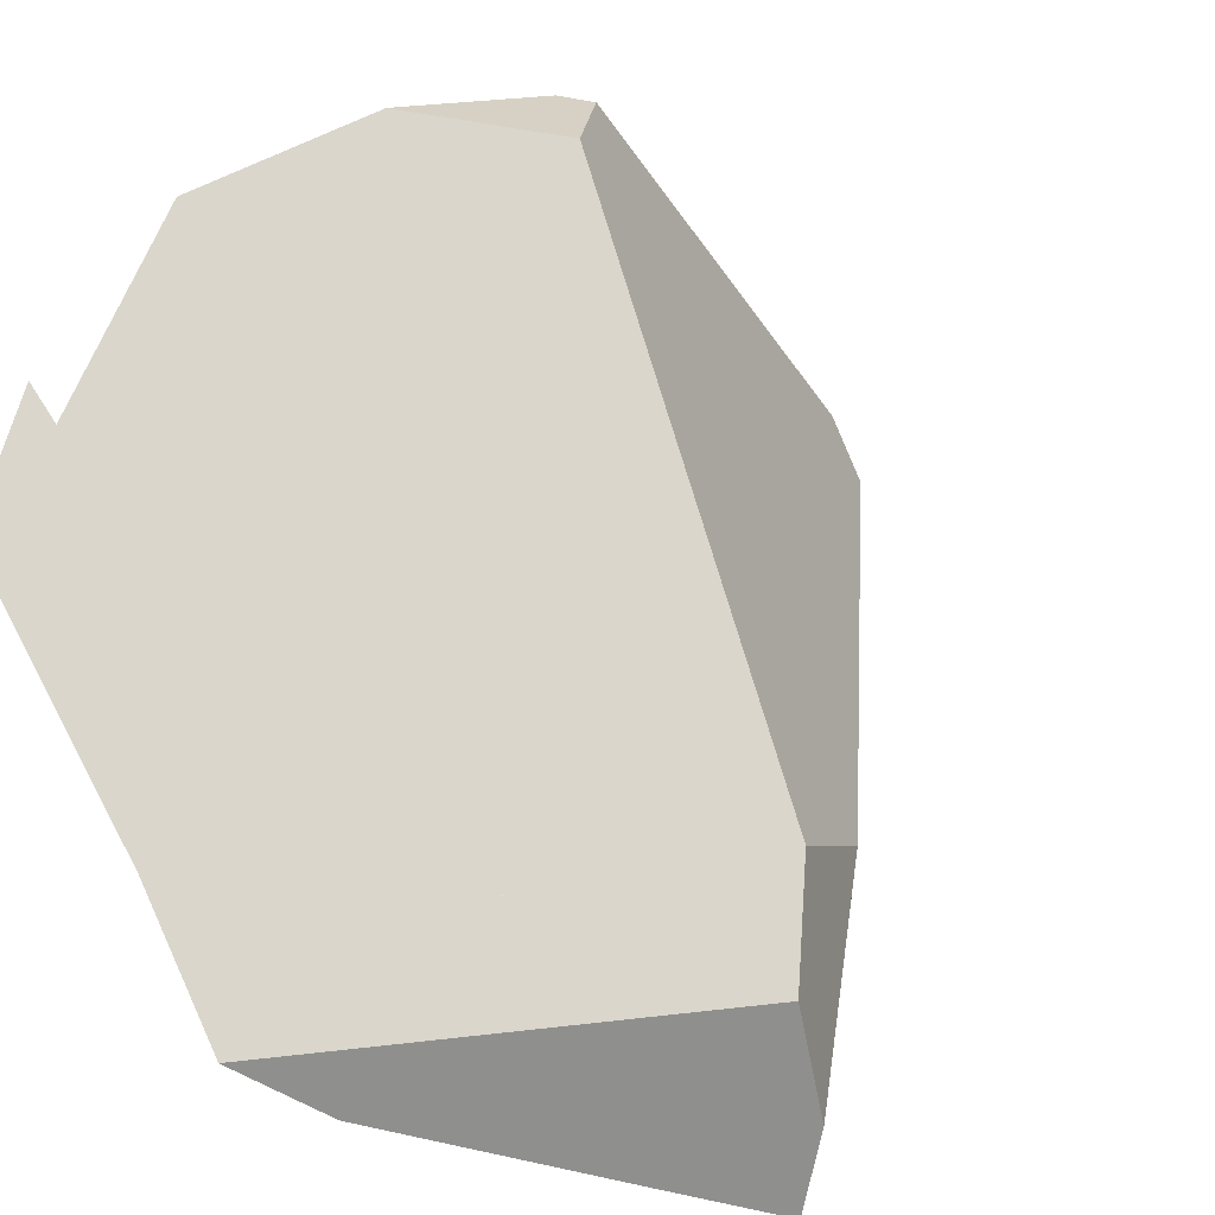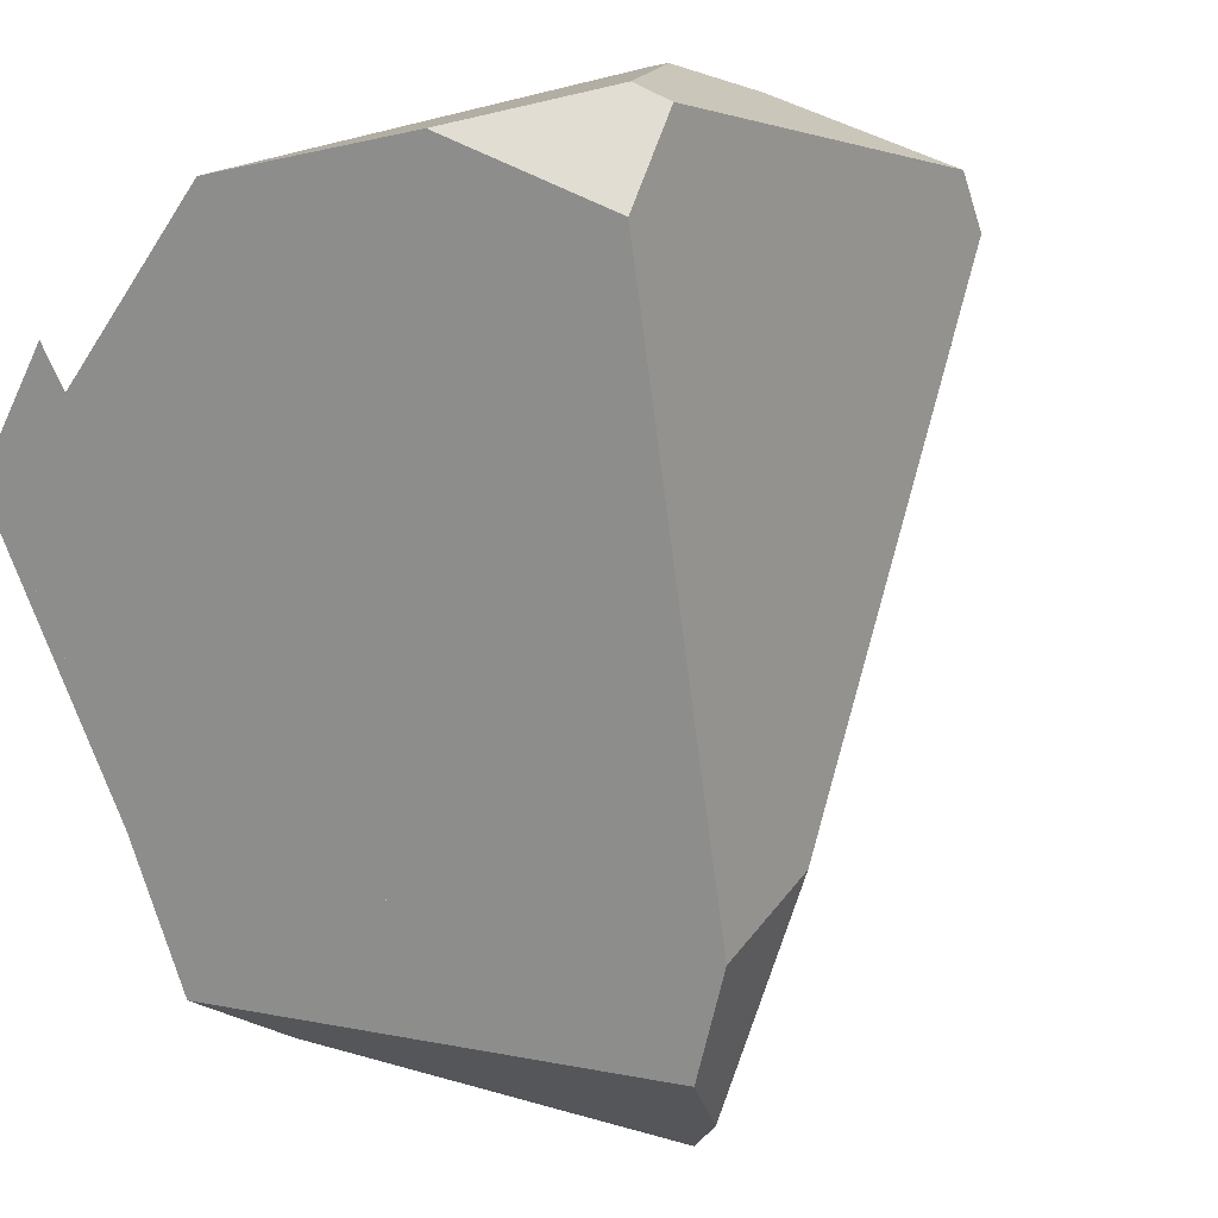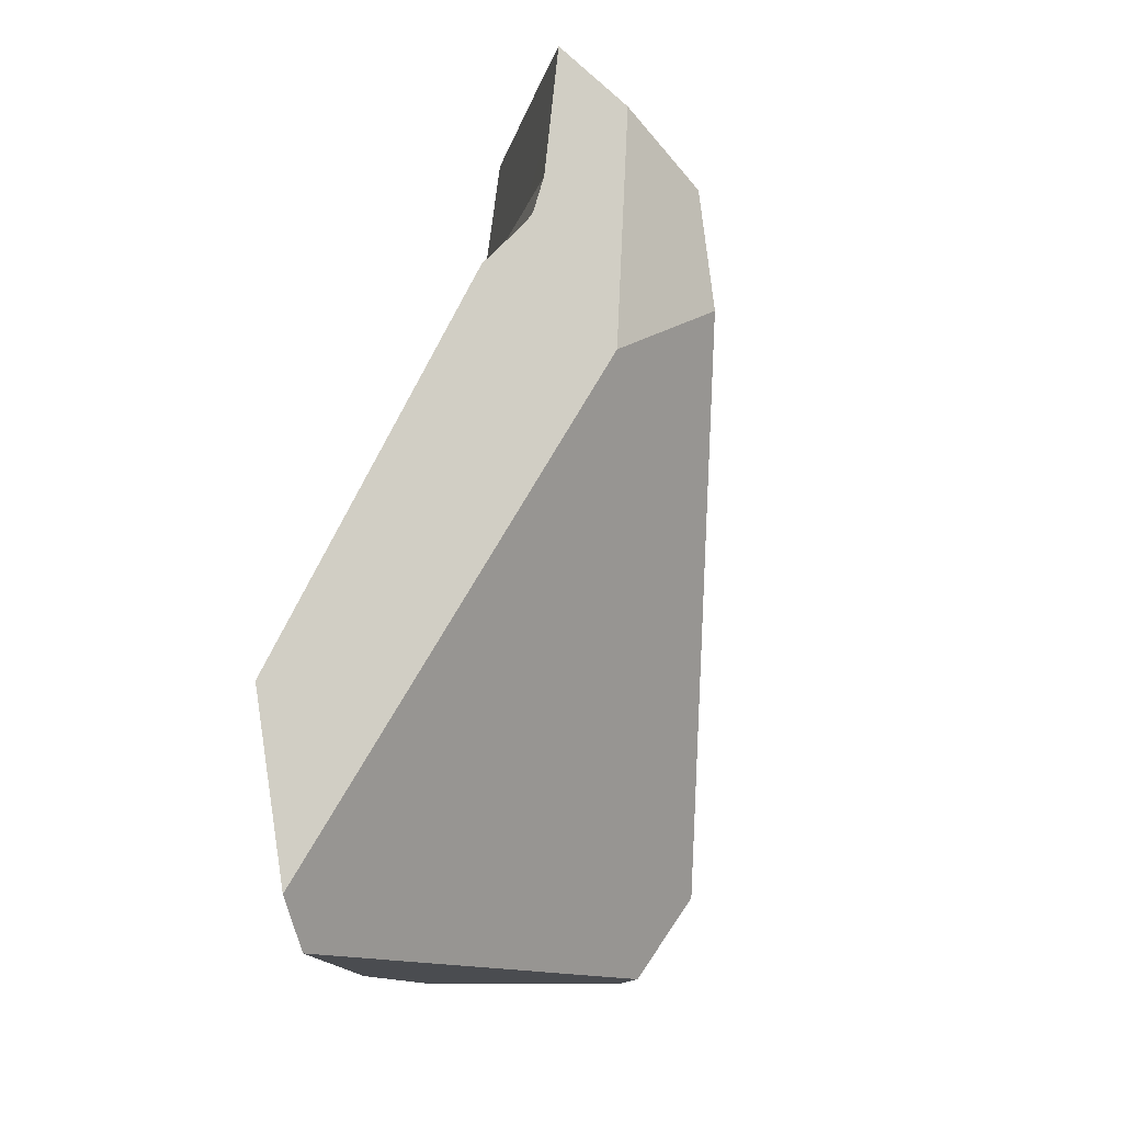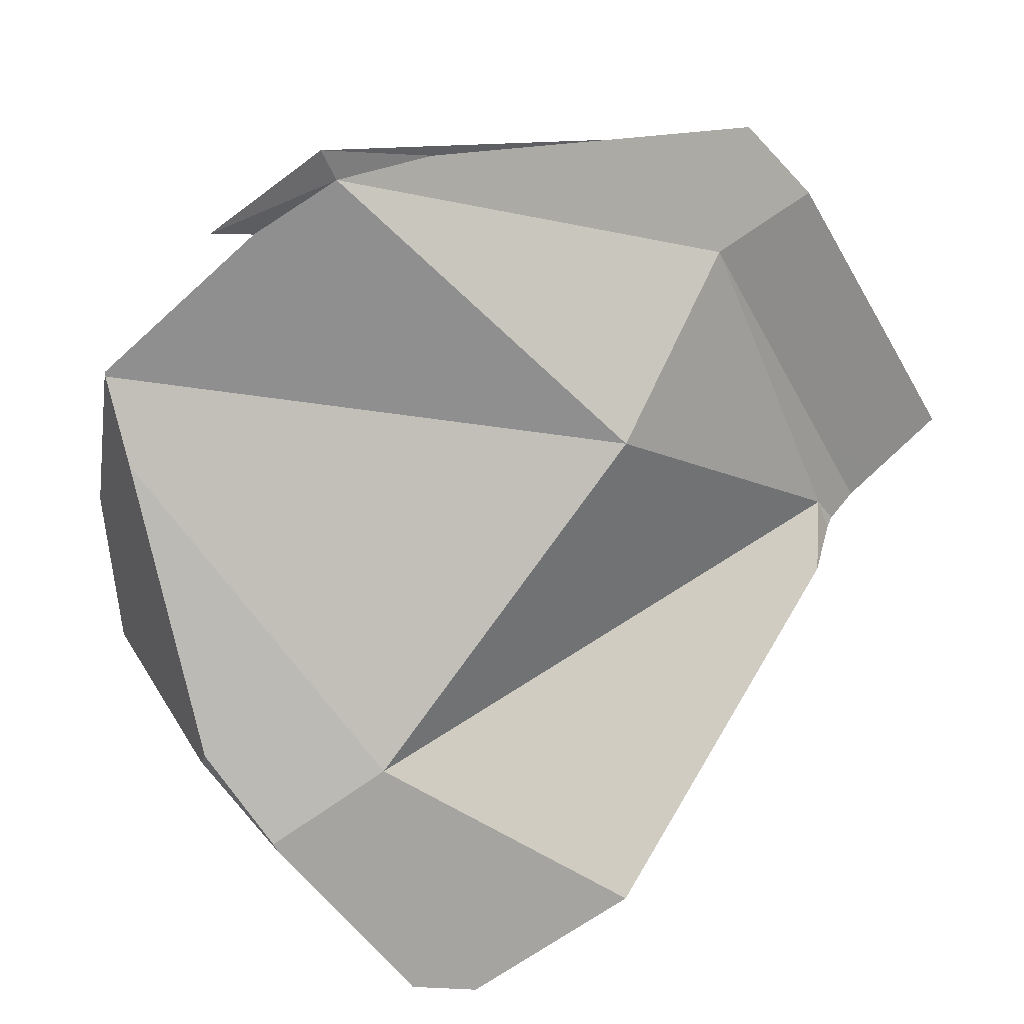
<metadata>
{"format":"obj","ext":"obj","renderer":"f3d","projection":"perspective","resolution":1024,"background":"white","views":[{"elev":26.8,"azim":-122.2,"up":"+Z"},{"elev":68.7,"azim":-110.3,"up":"+Z"},{"elev":-65.8,"azim":-133.6,"up":"+Y"},{"elev":20.9,"azim":118.6,"up":"+Y"}]}
</metadata>
<code>
v 0.8022 0.8786 -0.2987
v 0.8689 0.8661 -0.2479
v 0.7351 0.8786 -0.3519
v 0.8689 0.8661 -0.2479
v 0.8022 0.8786 -0.2987
v 0.8838 0.8929 -0.243
v 0.8689 0.8661 -0.2479
v 0.8838 0.8929 -0.243
v 0.9007 0.8676 -0.2135
v 0.9296 0.8243 -0.163
v 0.8689 0.8661 -0.2479
v 0.9296 0.8243 -0.163
v 0.8985 0.8196 -0.1847
v 0.8985 0.8196 -0.1847
v 0.7455 0.6356 -0.4537
v 0.8689 0.8661 -0.2479
v 0.9525 0.698 -0.06434
v 0.9522 0.6941 -0.06445
v 0.9522 0.6941 -0.06445
v 0.9219 0.3692 -0.314
v 0.7455 0.6356 -0.4537
v 0.9532 0.6865 -0.06735
v 0.9619 0.6216 -0.09194
v 0.9219 0.3692 -0.314
v 0.9619 0.6216 -0.09194
v 0.9783 0.4786 -0.1417
v 0.9814 0.3164 -0.2284
v 0.9801 0.306 -0.2369
v 0.9801 0.306 -0.2369
v 0.9024 0.1583 -0.3665
v 0.9219 0.3692 -0.314
v 0.9785 0.2995 -0.2399
v 0.9211 0.1621 -0.3389
v 0.9211 0.1621 -0.3389
v 0.7834 0.4678 -0.0518
v 0.9024 0.1583 -0.3665
v 0.9079 0.239 -0.2415
v 0.8873 0.3589 -0.08965
v 0.8844 0.3756 -0.06844
v 0.8085 0.4632 -0.029
v 0.8831 0.3831 -0.05894
v 0.8828 0.385 -0.05661
v 0.8816 0.3916 -0.04824
v 0.8476 0.4336 -0.02659
v 0.8538 0.4285 -0.02678
v 0.8805 0.3979 -0.04021
v 0.8573 0.4256 -0.0269
v 0.8801 0.4003 -0.03712
v 0.8677 0.417 -0.02723
v 0.8793 0.405 -0.03122
v 0.8711 0.4143 -0.02734
v 0.8754 0.4107 -0.02748
v 0.879 0.4068 -0.02901
v 0.8786 0.4081 -0.02758
v 0.8788 0.4078 -0.0277
v 0.8788 0.4079 -0.02759
v 0.8788 0.4078 -0.0277
v 0.8791 0.4081 -0.02756
v 0.8788 0.4079 -0.02759
v 0.8814 0.4103 -0.02726
v 0.8814 0.4103 -0.02726
v 0.8786 0.4081 -0.02758
v 0.8791 0.4081 -0.02756
v 0.8754 0.4107 -0.02748
v 0.8711 0.4143 -0.02734
v 0.9002 0.4282 -0.02489
v 0.8677 0.417 -0.02723
v 0.8573 0.4256 -0.0269
v 0.8538 0.4285 -0.02678
v 0.8471 0.4984 -0.02081
v 0.9005 0.4343 -0.02434
v 0.8602 0.5121 -0.01905
v 0.8602 0.5121 -0.01905
v 0.9217 0.6058 -0.03005
v 0.8471 0.4984 -0.02081
v 0.9196 0.5995 -0.02772
v 0.8627 0.5146 -0.01872
v 0.8722 0.5244 -0.01745
v 0.9062 0.5596 -0.01289
v 0.9062 0.5596 -0.01289
v 0.9783 0.4786 -0.1417
v 0.9196 0.5995 -0.02772
v 0.9053 0.5391 -0.01477
v 0.9047 0.5258 -0.01598
v 0.9045 0.5213 -0.01639
v 0.9044 0.5195 -0.01655
v 0.9005 0.4343 -0.02434
v 0.916 0.4169 -0.05198
v 0.9002 0.4282 -0.02489
v 0.9002 0.4282 -0.02489
v 0.879 0.4068 -0.02901
v 0.916 0.4169 -0.05198
v 0.8793 0.405 -0.03122
v 0.8801 0.4003 -0.03712
v 0.8805 0.3979 -0.04021
v 0.8816 0.3916 -0.04824
v 0.9164 0.4166 -0.05277
v 0.917 0.4162 -0.05373
v 0.8828 0.385 -0.05661
v 0.9203 0.4138 -0.05941
v 0.9236 0.4115 -0.06507
v 0.8831 0.3831 -0.05894
v 0.9254 0.4101 -0.06821
v 0.8844 0.3756 -0.06844
v 0.9269 0.4091 -0.07071
v 0.9329 0.4048 -0.08113
v 0.9329 0.4048 -0.08113
v 0.9269 0.4091 -0.07071
v 0.9361 0.4025 -0.08664
v 0.9429 0.3976 -0.09837
v 0.9896 0.3802 -0.1759
v 0.9764 0.3736 -0.1559
v 0.9825 0.3693 -0.1663
v 0.9825 0.3693 -0.1663
v 0.9814 0.3164 -0.2284
v 0.9896 0.3802 -0.1759
v 0.9795 0.3168 -0.2217
v 0.9801 0.306 -0.2369
v 0.9789 0.3067 -0.2323
v 0.9789 0.3066 -0.2324
v 0.9785 0.2995 -0.2399
v 0.9079 0.239 -0.2415
v 0.9785 0.2995 -0.2399
v 0.9789 0.3066 -0.2324
v 0.9211 0.1621 -0.3389
v 0.9789 0.3067 -0.2323
v 0.9795 0.3168 -0.2217
v 0.8873 0.3589 -0.08965
v 0.9764 0.3736 -0.1559
v 0.9429 0.3976 -0.09837
v 0.9361 0.4025 -0.08664
v 0.9825 0.3693 -0.1663
v 0.9896 0.3802 -0.1759
v 0.9254 0.4101 -0.06821
v 0.9236 0.4115 -0.06507
v 0.9203 0.4138 -0.05941
v 0.917 0.4162 -0.05373
v 0.9164 0.4166 -0.05277
v 0.9044 0.5195 -0.01655
v 0.8627 0.5146 -0.01872
v 0.8722 0.5244 -0.01745
v 0.9045 0.5213 -0.01639
v 0.9047 0.5258 -0.01598
v 0.9053 0.5391 -0.01477
v 0.9062 0.5596 -0.01289
v 0.9619 0.6216 -0.09194
v 0.9217 0.6058 -0.03005
v 0.9472 0.6821 -0.05843
v 0.9532 0.6865 -0.06735
v 0.9484 0.6857 -0.05976
v 0.9522 0.6941 -0.06445
v 0.9525 0.698 -0.06434
v 0.8985 0.8196 -0.1847
v 0.9484 0.6857 -0.05976
v 0.9525 0.698 -0.06434
v 0.8085 0.4632 -0.029
v 0.9472 0.6821 -0.05843
v 0.8124 0.4625 -0.02545
v 0.8124 0.4625 -0.02545
v 0.8476 0.4336 -0.02659
v 0.8124 0.4625 -0.02545
v 0.7834 0.4678 -0.0518
v 0.7362 0.8711 -0.3463
v 0.7225 0.4789 -0.1071
v 0.7099 0.4812 -0.1187
v 0.4674 0.4846 -0.3988
v 0.7409 0.4198 -0.1724
v 0.739 0.4253 -0.1664
v 0.4674 0.4845 -0.3989
v 0.7731 0.3032 -0.3057
v 0.4694 0.4816 -0.4008
v 0.4594 0.4922 -0.4043
v 0.3934 0.5621 -0.427
v 0.459 0.4926 -0.4044
v 0.3883 0.5675 -0.4288
v 0.3883 0.5675 -0.4288
v 0.6879 0.8407 -0.3652
v 0.3811 0.573 -0.438
v 0.3908 0.5656 -0.4256
v 0.7243 0.8739 -0.3575
v 0.7295 0.8786 -0.3563
v 0.6752 0.8786 -0.3995
v 0.7295 0.8786 -0.3563
v 0.7364 0.8637 -0.3534
v 0.6752 0.8786 -0.3995
v 0.6049 0.7735 -0.4732
v 0.5303 0.8169 -0.5249
v 0.5661 0.8718 -0.4871
v 0.5705 0.8786 -0.4825
v 0.5705 0.8786 -0.4825
v 0.5585 0.8593 -0.4797
v 0.482 0.7359 -0.4617
v 0.482 0.7359 -0.4617
v 0.3774 0.5688 -0.4659
v 0.3811 0.573 -0.438
v 0.4243 0.6506 -0.5765
v 0.3755 0.5667 -0.4797
v 0.4029 0.617 -0.5868
v 0.375 0.5661 -0.4836
v 0.3749 0.566 -0.4841
v 0.375 0.5661 -0.4836
v 0.3749 0.566 -0.4841
v 0.4074 0.5242 -0.4972
v 0.4077 0.5239 -0.497
v 0.3755 0.5667 -0.4797
v 0.3774 0.5688 -0.4659
v 0.3908 0.5656 -0.4256
v 0.4465 0.4888 -0.464
v 0.4357 0.531 -0.3679
v 0.4702 0.4805 -0.4016
v 0.4493 0.4863 -0.4616
v 0.4553 0.4808 -0.4565
v 0.4563 0.48 -0.4557
v 0.4582 0.4783 -0.4541
v 0.4612 0.4755 -0.4515
v 0.4657 0.4715 -0.4477
v 0.4719 0.4779 -0.4033
v 0.7099 0.4812 -0.1187
v 0.4702 0.4805 -0.4016
v 0.4719 0.4779 -0.4033
v 0.4357 0.531 -0.3679
v 0.4357 0.531 -0.3679
v 0.4726 0.4769 -0.404
v 0.4747 0.4738 -0.4061
v 0.4777 0.4695 -0.409
v 0.6643 0.3211 -0.4073
v 0.4933 0.4465 -0.4242
v 0.4933 0.4465 -0.4242
v 0.5176 0.4568 -0.5456
v 0.6643 0.3211 -0.4073
v 0.4706 0.4671 -0.4436
v 0.4771 0.4839 -0.5384
v 0.4657 0.4715 -0.4477
v 0.4612 0.4755 -0.4515
v 0.4582 0.4783 -0.4541
v 0.4681 0.4903 -0.5385
v 0.4844 0.5103 -0.5309
v 0.4771 0.4839 -0.5384
v 0.4681 0.4903 -0.5385
v 0.4771 0.4839 -0.5384
v 0.4844 0.5103 -0.5309
v 0.5176 0.4568 -0.5456
v 0.5176 0.4568 -0.5456
v 0.4844 0.5103 -0.5309
v 0.8095 0.237 -0.4921
v 0.7951 0.2252 -0.3944
v 0.8095 0.237 -0.4921
v 0.7951 0.2252 -0.3944
v 0.7225 0.4789 -0.1071
v 0.7959 0.2246 -0.3943
v 0.7969 0.2239 -0.3942
v 0.7997 0.2218 -0.394
v 0.8898 0.1558 -0.3851
v 0.8898 0.1558 -0.3851
v 0.8095 0.237 -0.4921
v 0.8898 0.1558 -0.3851
v 0.7997 0.2218 -0.394
v 0.7969 0.2239 -0.3942
v 0.7959 0.2246 -0.3943
v 0.9219 0.3692 -0.314
v 0.7455 0.6356 -0.4537
v 0.9219 0.3692 -0.314
v 0.4844 0.5103 -0.5309
v 0.7455 0.6356 -0.4537
v 0.4844 0.5103 -0.5309
v 0.6049 0.7735 -0.4732
v 0.6049 0.7735 -0.4732
v 0.8689 0.8661 -0.2479
v 0.7455 0.6356 -0.4537
v 0.4681 0.4903 -0.5385
v 0.6049 0.7735 -0.4732
v 0.4844 0.5103 -0.5309
v 0.4451 0.5089 -0.5484
v 0.3739 0.5715 -0.6008
v 0.6049 0.7735 -0.4732
v 0.4451 0.5089 -0.5484
v 0.4029 0.617 -0.5868
v 0.4243 0.6506 -0.5765
v 0.5075 0.7811 -0.5361
v 0.5303 0.8169 -0.5249
v 0.5075 0.7811 -0.5361
v 0.5303 0.8169 -0.5249
v 0.5585 0.8593 -0.4797
v 0.5661 0.8718 -0.4871
v 0.5705 0.8786 -0.4825
v 0.3688 0.559 -0.53
v 0.3739 0.5715 -0.6008
v 0.3692 0.5587 -0.5297
v 0.3688 0.559 -0.53
v 0.3739 0.5715 -0.6008
v 0.4074 0.5242 -0.4972
v 0.3692 0.5587 -0.5297
v 0.4451 0.5089 -0.5484
v 0.4077 0.5239 -0.497
v 0.4465 0.4888 -0.464
v 0.4493 0.4863 -0.4616
v 0.4553 0.4808 -0.4565
v 0.4563 0.48 -0.4557
v 0.3688 0.559 -0.53
v 0.4726 0.4769 -0.404
v 0.4706 0.4671 -0.4436
v 0.4747 0.4738 -0.4061
v 0.4777 0.4695 -0.409
v 0.4933 0.4465 -0.4242
v 0.3883 0.5675 -0.4288
v 0.3811 0.573 -0.438
v 0.7294 0.8786 -0.3564
v 0.8838 0.8929 -0.243
v 0.7351 0.8786 -0.3519
v 0.8022 0.8786 -0.2987
v 0.7357 0.8786 -0.3514
v 0.7364 0.8768 -0.3497
v 0.9007 0.8676 -0.2135
v 0.9296 0.8243 -0.163
v 0.7825 0.2976 -0.3028
v 0.7779 0.3004 -0.3043
v 0.7762 0.3013 -0.3048
v 0.7751 0.302 -0.3051
v 0.7739 0.3027 -0.3055
v 0.4668 0.4855 -0.3982
v 0.7232 0.4768 -0.1094
v 0.4667 0.4855 -0.3982
v 0.7225 0.4789 -0.1071
v 0.4647 0.4886 -0.3962
v 0.4645 0.4888 -0.3961
v 0.4376 0.5283 -0.3697
v 0.4358 0.5309 -0.368
v 0.8788 0.4079 -0.02759
v 0.7362 0.8711 -0.3463
v 0.7232 0.4768 -0.1094
v 0.7225 0.4789 -0.1071
v 0.7385 0.8587 -0.3526
v 0.739 0.4253 -0.1664
v 0.7409 0.4198 -0.1724
v 0.4694 0.4816 -0.4008
v 0.7731 0.3032 -0.3057
v 0.4638 0.4875 -0.4027
v 0.7243 0.8739 -0.3575
v 0.4594 0.4922 -0.4043
v 0.4591 0.4925 -0.4044
v 0.459 0.4926 -0.4044
v 0.6879 0.8407 -0.3652
v 0.3934 0.5621 -0.427
v 0.3883 0.5675 -0.4288
v 0.7385 0.8587 -0.3526
v 0.7364 0.8768 -0.3497
v 0.7357 0.8786 -0.3514
v 0.7364 0.8768 -0.3497
v 0.7243 0.8739 -0.3575
v 0.7731 0.3032 -0.3057
v 0.7294 0.8786 -0.3564
v 0.7739 0.3027 -0.3055
v 0.7751 0.302 -0.3051
v 0.7385 0.8587 -0.3526
v 0.7762 0.3013 -0.3048
v 0.7779 0.3004 -0.3043
v 0.7825 0.2976 -0.3028
v 0.7825 0.2976 -0.3028
f 1 2 3
f 4 5 6
f 7 8 9
f 7 9 10
f 11 12 13
f 14 15 16
f 17 15 14
f 18 15 17
f 19 20 21
f 22 20 19
f 23 20 22
f 24 25 26
f 24 26 27
f 24 27 28
f 29 30 31
f 32 30 29
f 33 30 32
f 34 35 36
f 37 35 34
f 38 35 37
f 39 35 38
f 39 40 35
f 41 40 39
f 42 40 41
f 43 40 42
f 43 44 40
f 43 45 44
f 46 45 43
f 46 47 45
f 48 47 46
f 48 49 47
f 50 49 48
f 50 51 49
f 50 52 51
f 53 52 50
f 53 54 52
f 55 54 53
f 55 56 54
f 57 58 59
f 58 57 60
f 61 62 63
f 61 64 62
f 65 64 61
f 65 61 66
f 66 67 65
f 68 67 66
f 68 66 69
f 66 70 69
f 71 70 66
f 70 71 72
f 73 74 75
f 73 76 74
f 77 76 73
f 78 76 77
f 76 78 79
f 80 81 82
f 83 81 80
f 81 83 84
f 81 84 85
f 81 85 86
f 87 81 86
f 87 88 81
f 89 88 87
f 90 91 92
f 60 91 90
f 60 57 91
f 91 93 92
f 93 94 92
f 94 95 92
f 95 96 92
f 96 97 92
f 96 98 97
f 96 99 98
f 99 100 98
f 99 101 100
f 99 102 101
f 102 103 101
f 102 104 103
f 104 105 103
f 105 104 106
f 107 81 108
f 109 81 107
f 81 109 110
f 110 111 81
f 112 111 110
f 111 112 113
f 114 115 116
f 117 115 114
f 115 117 118
f 118 117 119
f 118 119 120
f 118 120 121
f 122 123 124
f 123 122 125
f 122 124 126
f 122 126 127
f 128 122 127
f 128 127 129
f 130 128 129
f 131 128 130
f 128 131 106
f 104 128 106
f 132 129 127
f 27 26 133
f 108 81 134
f 134 81 135
f 135 81 136
f 136 81 137
f 137 81 138
f 138 81 88
f 72 71 139
f 140 72 139
f 141 140 139
f 142 141 139
f 143 141 142
f 144 141 143
f 145 141 144
f 146 82 81
f 146 147 82
f 146 148 147
f 149 148 146
f 149 150 148
f 149 151 150
f 152 150 151
f 153 154 155
f 156 154 153
f 156 157 154
f 158 157 156
f 75 157 158
f 75 74 157
f 70 159 160
f 70 160 69
f 40 44 161
f 156 153 162
f 162 153 163
f 163 164 162
f 164 163 165
f 166 167 168
f 169 167 166
f 169 170 167
f 171 170 169
f 172 173 174
f 172 175 173
f 176 177 178
f 177 176 179
f 177 179 165
f 165 163 177
f 163 180 177
f 181 180 163
f 181 182 180
f 183 184 185
f 184 183 3
f 3 2 184
f 186 184 2
f 187 184 186
f 188 184 187
f 188 185 184
f 189 185 188
f 190 177 182
f 191 177 190
f 192 177 191
f 178 177 192
f 193 194 195
f 196 194 193
f 196 197 194
f 198 197 196
f 198 199 197
f 199 198 200
f 201 202 203
f 201 203 204
f 204 205 201
f 204 206 205
f 204 207 206
f 208 207 204
f 208 209 207
f 208 210 209
f 210 208 211
f 210 211 212
f 210 212 213
f 210 213 214
f 210 214 215
f 210 215 216
f 217 210 216
f 218 219 220
f 218 221 219
f 165 179 222
f 218 220 223
f 218 223 224
f 218 224 225
f 225 226 218
f 227 226 225
f 228 229 230
f 231 229 228
f 231 232 229
f 233 232 231
f 234 232 233
f 232 234 235
f 232 235 236
f 237 238 239
f 240 241 242
f 243 244 245
f 246 229 247
f 230 229 246
f 248 218 226
f 249 218 248
f 249 248 250
f 249 250 251
f 249 251 252
f 35 249 252
f 36 35 252
f 36 252 253
f 254 255 30
f 247 256 257
f 247 257 258
f 247 258 259
f 247 259 246
f 30 255 31
f 245 244 260
f 261 262 263
f 264 265 266
f 267 268 269
f 270 271 272
f 273 271 270
f 274 275 276
f 277 275 274
f 278 275 277
f 275 278 279
f 275 279 280
f 281 193 282
f 196 193 281
f 282 193 283
f 282 283 284
f 284 283 285
f 286 198 287
f 200 198 286
f 288 202 289
f 203 202 288
f 290 291 292
f 293 291 290
f 291 293 294
f 294 293 295
f 293 296 295
f 293 297 296
f 236 297 293
f 236 298 297
f 236 235 298
f 290 292 299
f 300 216 301
f 300 217 216
f 302 300 301
f 303 302 301
f 304 303 301
f 207 305 206
f 305 306 206
f 180 182 177
f 307 182 181
f 308 182 307
f 308 307 309
f 309 310 308
f 310 309 311
f 312 310 311
f 163 310 312
f 153 310 163
f 313 310 153
f 313 308 310
f 314 313 153
f 312 181 163
f 312 311 181
f 311 307 181
f 311 309 307
f 315 167 316
f 316 167 317
f 317 167 318
f 318 167 319
f 319 167 170
f 166 168 320
f 320 168 321
f 320 321 322
f 322 321 323
f 323 324 322
f 323 325 324
f 323 326 325
f 323 327 326
f 63 62 328
f 329 330 331
f 332 330 329
f 332 333 330
f 333 332 334
f 335 336 337
f 337 336 338
f 337 338 339
f 339 338 340
f 340 338 341
f 341 338 342
f 341 342 343
f 343 342 344
f 345 346 347
f 332 329 348
f 349 350 351
f 351 350 352
f 351 352 353
f 351 353 354
f 354 353 355
f 354 355 356
f 354 356 357
f 334 332 358

</code>
